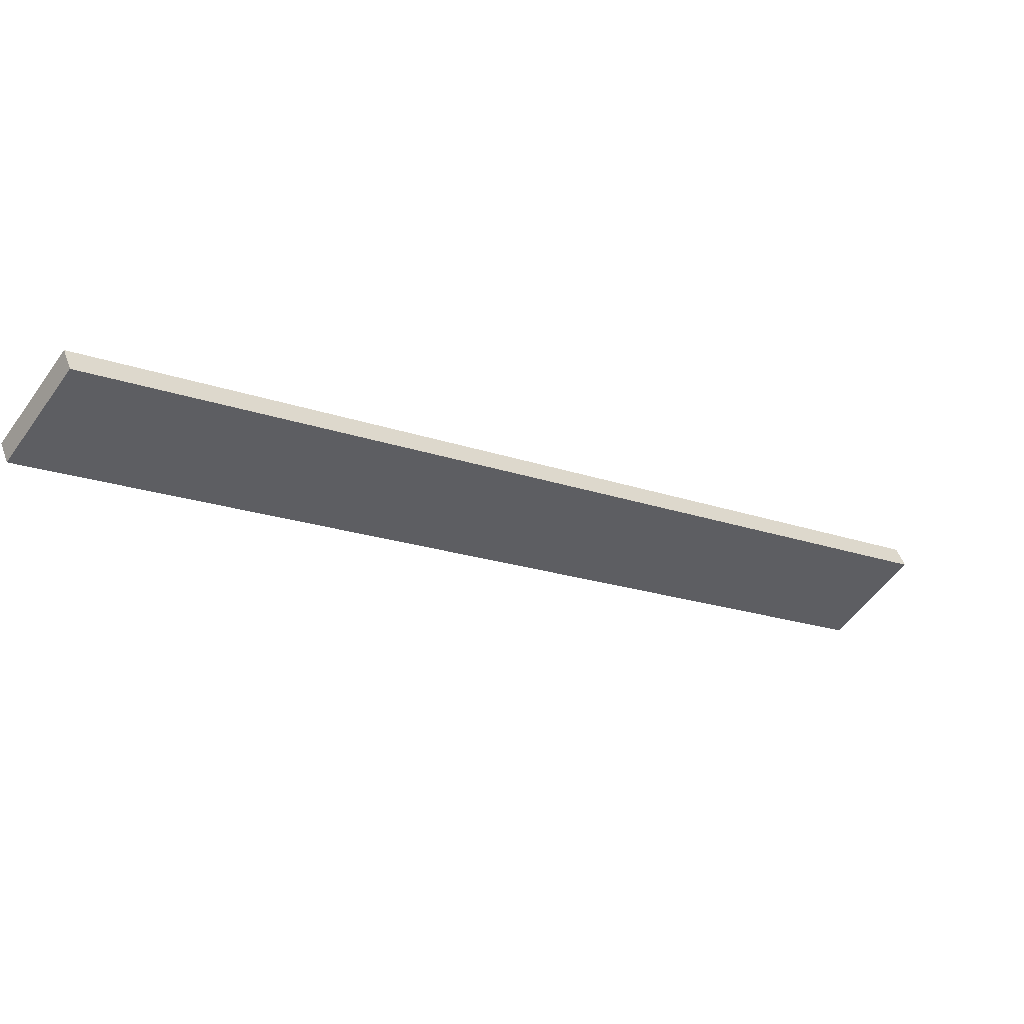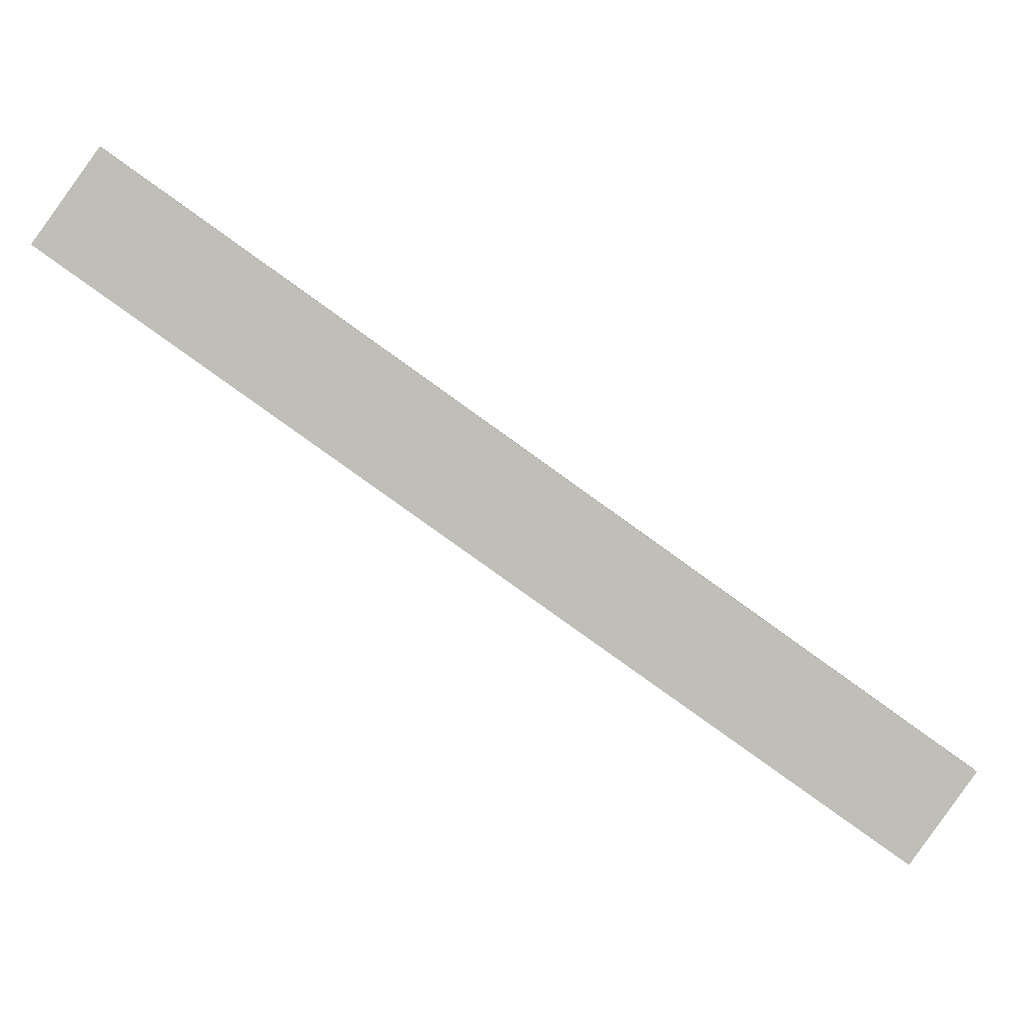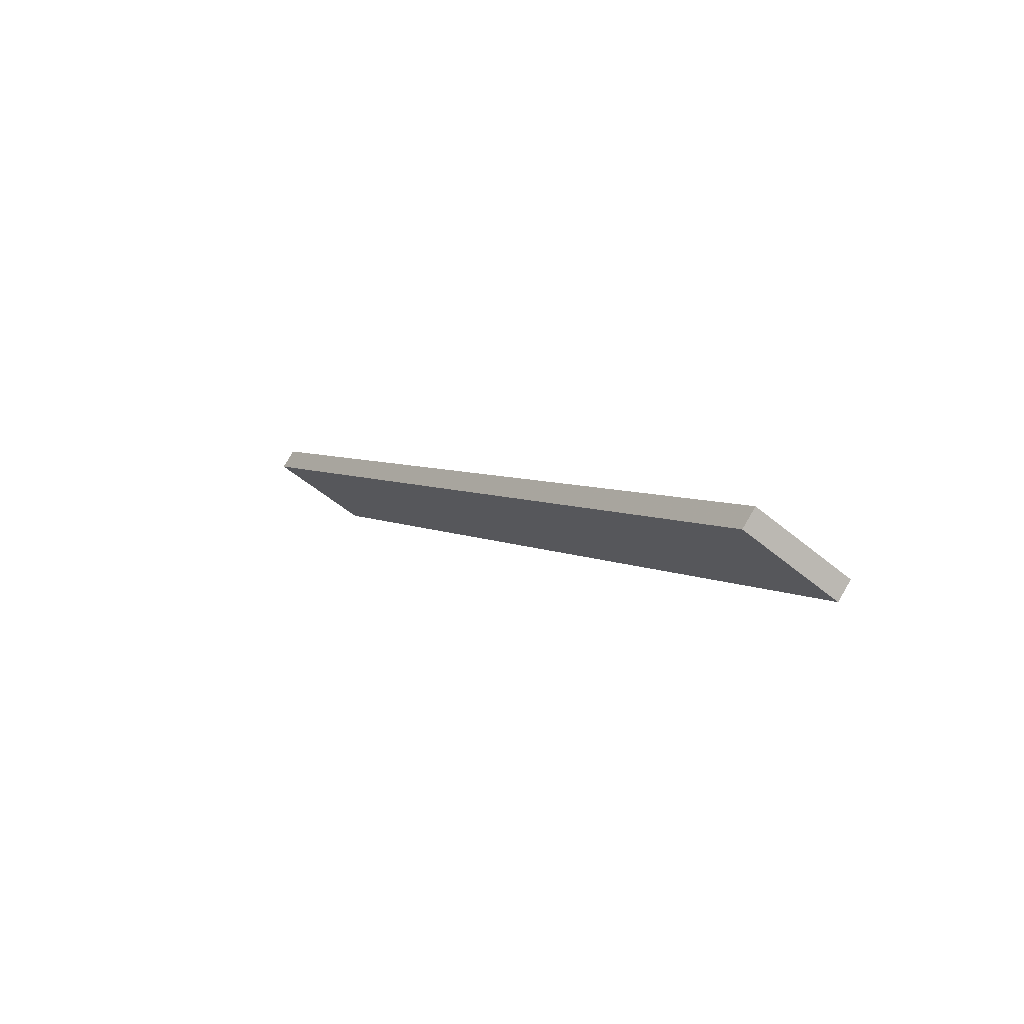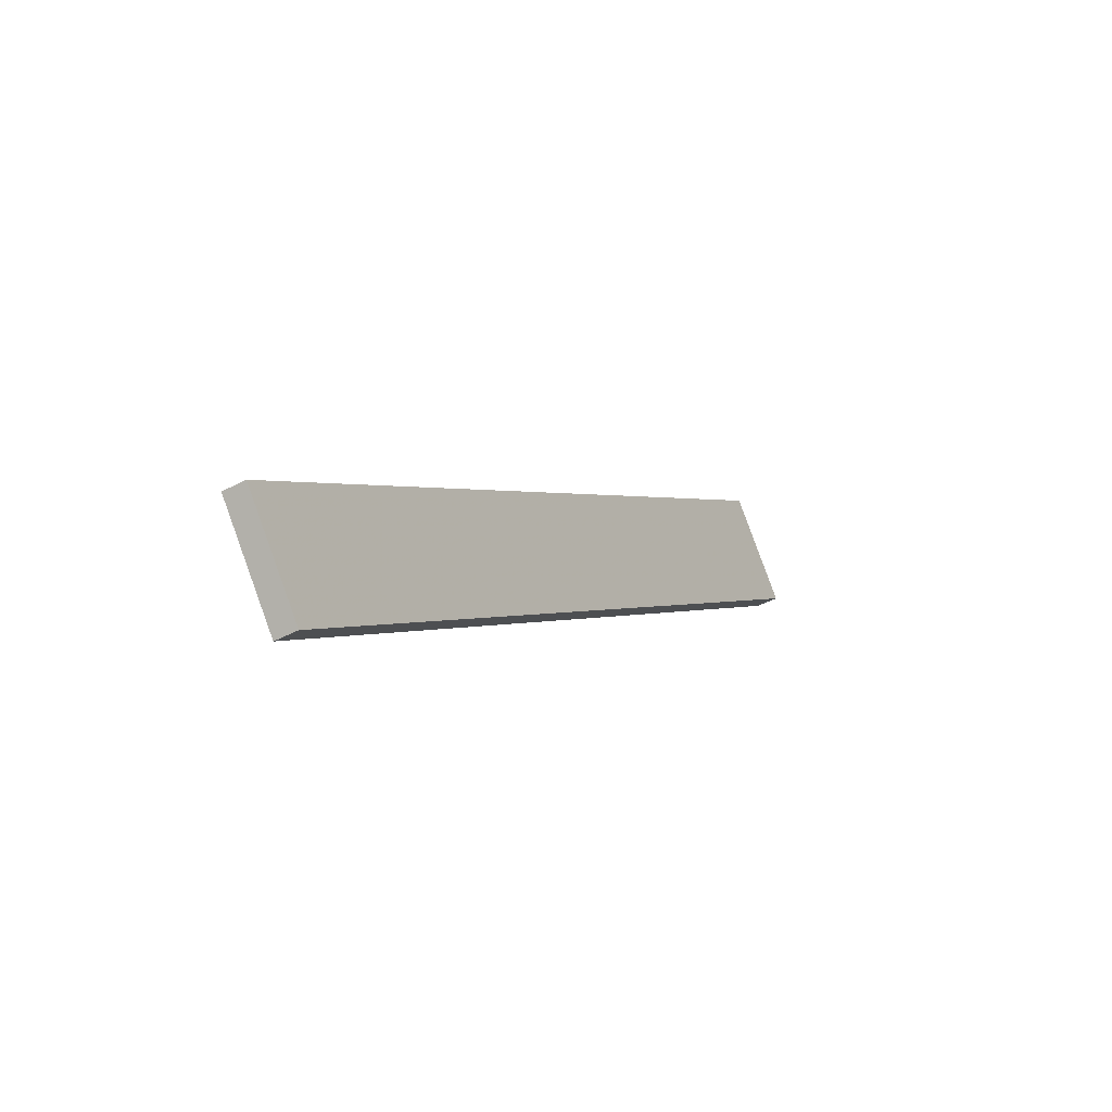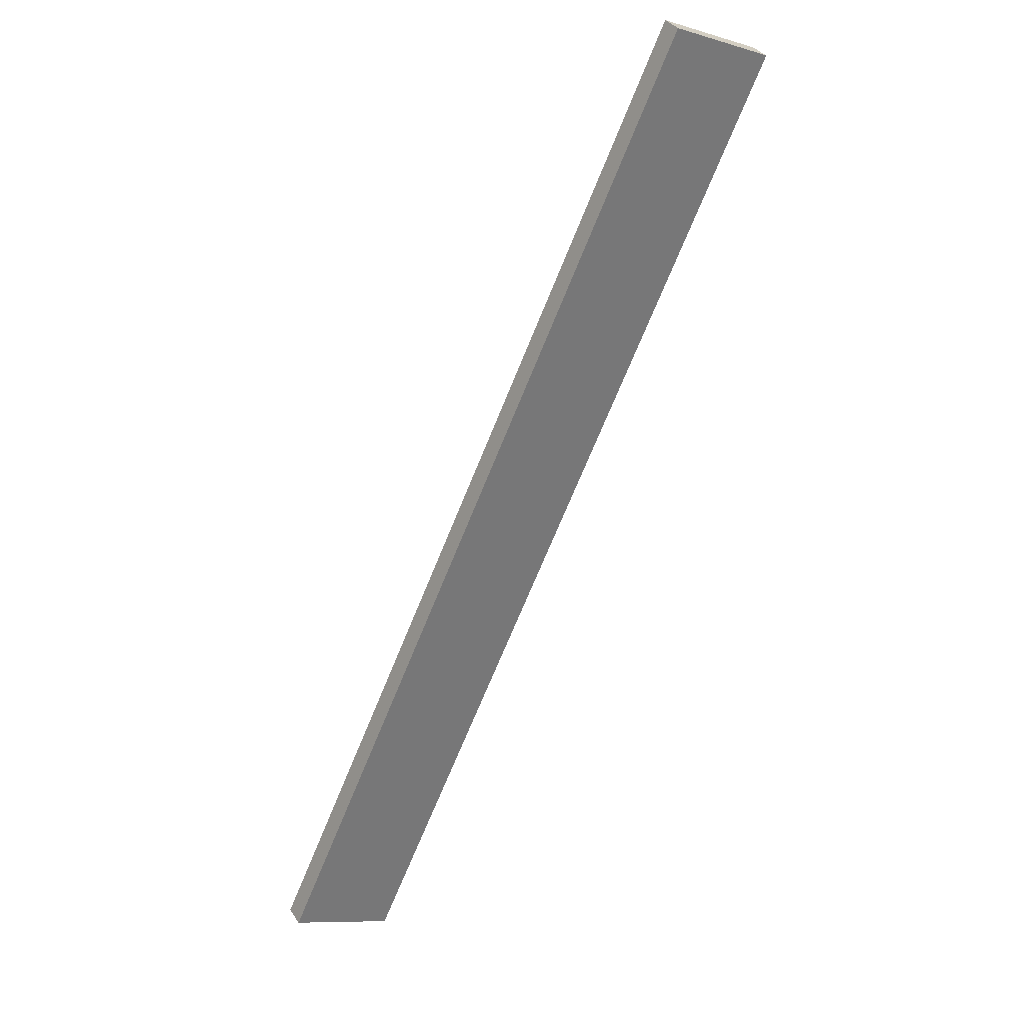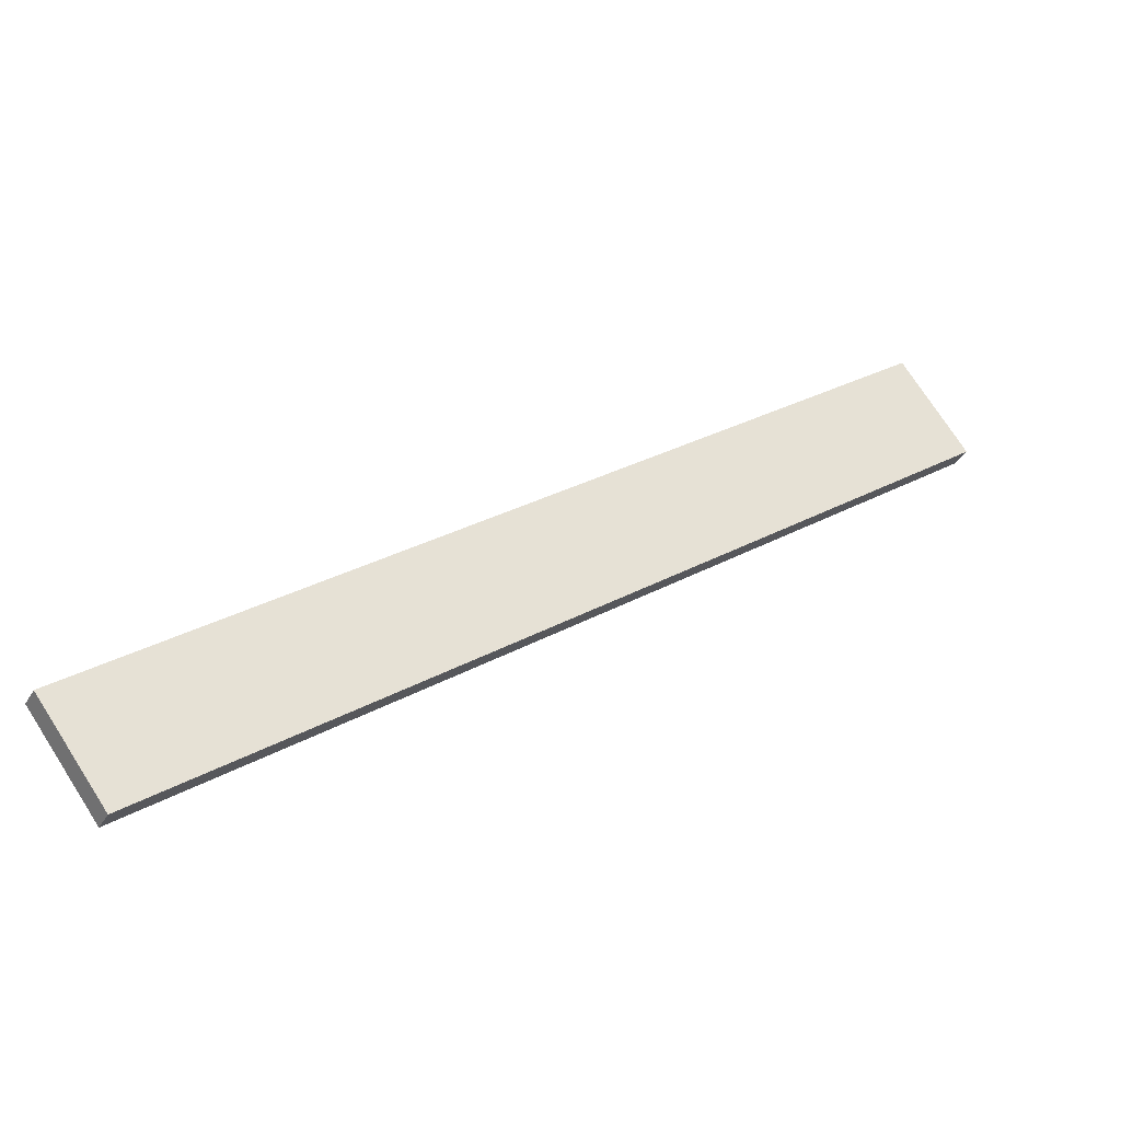
<metadata>
{"format":"obj","ext":"obj","renderer":"f3d","projection":"perspective","resolution":1024,"background":"white","views":[{"elev":47.8,"azim":129.3,"up":"+Z"},{"elev":1.5,"azim":146.1,"up":"+Z"},{"elev":-22.1,"azim":21.7,"up":"+Y"},{"elev":-38.8,"azim":-89.8,"up":"+Z"},{"elev":-42.7,"azim":-153.0,"up":"+Y"},{"elev":-31.8,"azim":-57.6,"up":"+Z"}]}
</metadata>
<code>
o WoodenBrokenPlanks_157
v 137.7 69.07 -126.6
v 255.1 3.455 -31.1
v 246.6 9.546 -16.45
v 129.2 75.17 -112
v 139.5 72.06 -126.8
v 131 78.15 -112.1
v 248.4 12.53 -16.63
v 257 6.44 -31.28
f 1 2 3 4
f 5 6 7 8
f 1 4 6 5
f 4 3 7 6
f 3 2 8 7
f 2 1 5 8

</code>
